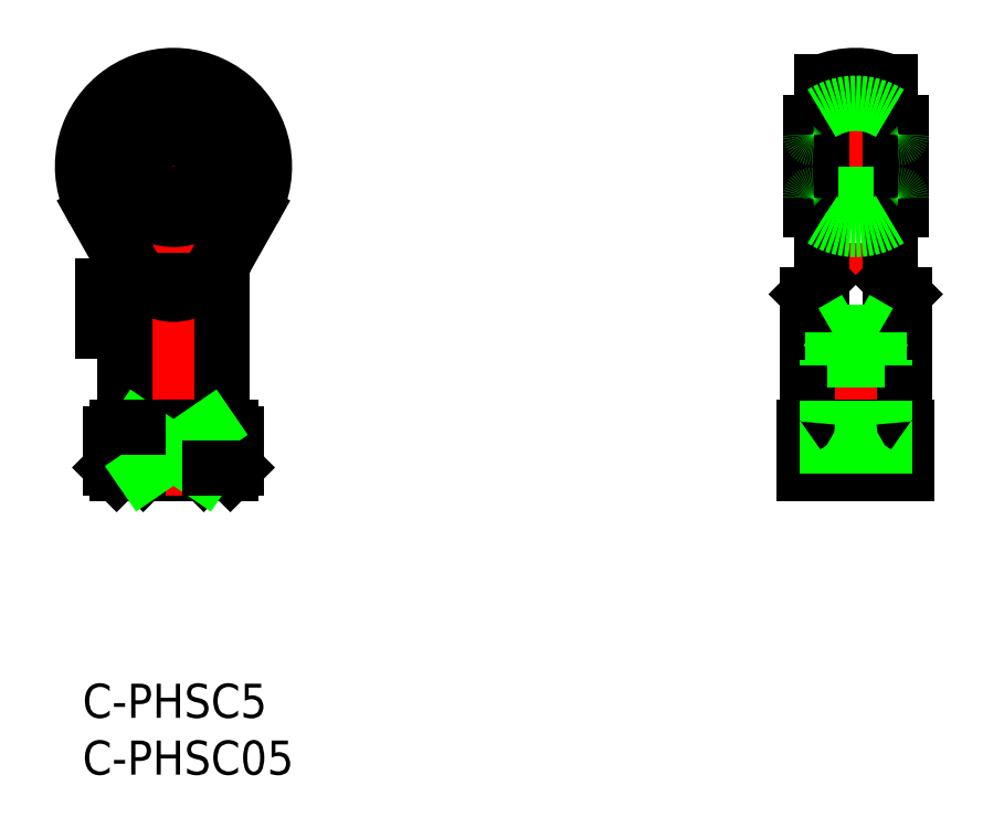
<metadata>
{"format":"dxf","ext":"dxf","renderer":"ezdxf+matplotlib","layout":"modelspace","background":"white","min_lineweight":24,"dpi":150}
</metadata>
<code>
0
SECTION
2
ENTITIES
0
LINE
8
0
10
3
20
18.52
30
0
11
13
21
18.52
31
0
0
LINE
8
CENTER
10
8
20
16.52
30
0
11
8
21
55.52
31
0
0
LINE
8
0
10
64.3
20
48.02
30
0
11
71.7
21
48.02
31
0
0
LINE
8
CENTER
10
-2
20
45.52
30
0
11
18
21
45.52
31
0
0
ARC
8
0
10
8
20
45.52
30
0
40
8
50
330.6
51
209.4
0
CIRCLE
8
0
10
8
20
45.52
30
0
40
2.5
0
LINE
8
0
10
3.75
20
23.02
30
0
11
3.75
21
35.98
31
0
0
LINE
8
0
10
12.25
20
23.02
30
0
11
12.25
21
35.98
31
0
0
LINE
8
0
10
13
20
22.52
30
0
11
11.16
21
22.52
31
0
0
LINE
8
0
10
2.5
20
19.02
30
0
11
2.5
21
22.02
31
0
0
LINE
8
0
10
13.5
20
19.02
30
0
11
13.5
21
22.02
31
0
0
LINE
8
0
10
3
20
18.52
30
0
11
2.5
21
19.02
31
0
0
LINE
8
0
10
13
20
18.52
30
0
11
13.5
21
19.02
31
0
0
ARC
8
0
10
3.25
20
23.02
30
0
40
0.5
50
270
51
360
0
ARC
8
0
10
12.75
20
23.02
30
0
40
0.5
50
180
51
270
0
ARC
8
0
10
13
20
22.02
30
0
40
0.5
50
360
51
90
0
ARC
8
0
10
3
20
22.02
30
0
40
0.5
50
90
51
180
0
LINE
8
0
10
2.5
20
19.02
30
0
11
4.838
21
19.02
31
0
0
LINE
8
0
10
4.838
20
22.52
30
0
11
4.838
21
19.02
31
0
0
LINE
8
0
10
11.16
20
22.52
30
0
11
11.16
21
19.02
31
0
0
LINE
8
0
10
5.338
20
18.52
30
0
11
4.838
21
19.02
31
0
0
LINE
8
0
10
10.66
20
18.52
30
0
11
11.16
21
19.02
31
0
0
ARC
8
0
10
8
20
-52.09
30
0
40
74.67
50
87.57
51
92.43
0
LINE
8
0
10
11.16
20
22.52
30
0
11
5.338
21
18.52
31
0
0
LINE
8
0
10
4.838
20
22.52
30
0
11
10.66
21
18.52
31
0
0
LINE
8
0
10
4.838
20
22.52
30
0
11
3
21
22.52
31
0
0
LINE
8
0
10
11.16
20
19.02
30
0
11
13.5
21
19.02
31
0
0
LINE
8
0
10
63.5
20
18.52
30
0
11
72.5
21
18.52
31
0
0
LINE
8
CENTER
10
68
20
16.52
30
0
11
68
21
55.52
31
0
0
LINE
8
0
10
63.5
20
22.52
30
0
11
72.5
21
22.52
31
0
0
LINE
8
0
10
72.25
20
23.02
30
0
11
72.25
21
34.27
31
0
0
LINE
8
0
10
63.75
20
23.02
30
0
11
63.75
21
34.27
31
0
0
LINE
8
0
10
63.5
20
18.52
30
0
11
63.5
21
22.59
31
0
0
LINE
8
0
10
72.5
20
18.52
30
0
11
72.5
21
22.59
31
0
0
LINE
8
0
10
63.5
20
19.02
30
0
11
72.5
21
19.02
31
0
0
LINE
8
CENTER
10
62
20
45.52
30
0
11
74
21
45.52
31
0
0
LINE
8
0
10
65
20
35.52
30
0
11
65
21
52.94
31
0
0
LINE
8
0
10
71
20
35.52
30
0
11
71
21
52.94
31
0
0
ARC
8
0
10
68
20
45.52
30
0
40
8
50
67.98
51
112
0
LINE
8
0
10
63.75
20
34.27
30
0
11
65
21
35.52
31
0
0
LINE
8
0
10
72.25
20
34.27
30
0
11
71
21
35.52
31
0
0
LINE
8
0
10
3.363
20
37.45
30
0
11
1.032
21
41.59
31
0
0
LINE
8
0
10
12.64
20
37.45
30
0
11
14.97
21
41.59
31
0
0
LINE
8
0
10
64.3
20
43.02
30
0
11
71.7
21
43.02
31
0
0
CIRCLE
8
0
10
8
20
45.52
30
0
40
4.673
0
CIRCLE
8
0
10
8
20
45.52
30
0
40
3.85
0
LINE
8
0
10
4.764
20
36.16
30
0
11
1.54
21
41.88
31
0
0
LINE
8
0
10
65.5
20
18.52
30
0
11
65.5
21
28.52
31
0
0
LINE
8
0
10
65.93
20
18.52
30
0
11
65.93
21
30.92
31
0
0
LINE
8
0
10
70.07
20
18.52
30
0
11
70.07
21
30.92
31
0
0
LINE
8
0
10
70.5
20
18.52
30
0
11
70.5
21
28.52
31
0
0
LINE
8
0
10
70.07
20
30.92
30
0
11
65.93
21
30.92
31
0
0
LINE
8
0
10
65.93
20
30.92
30
0
11
68
21
32.11
31
0
0
LINE
8
0
10
70.5
20
28.52
30
0
11
65.5
21
28.52
31
0
0
LINE
8
0
10
70.07
20
30.92
30
0
11
68
21
32.11
31
0
0
LINE
8
0
10
70.5
20
28.52
30
0
11
70.07
21
29.27
31
0
0
LINE
8
0
10
65.5
20
28.52
30
0
11
65.93
21
29.27
31
0
0
TEXT
8
0
10
-2e-16
20
-3
30
0
40
3
1
C-PHSC5
11
0
21
0
31
0
73
     3
0
TEXT
8
0
10
-2e-16
20
-8
30
0
40
3
1
C-PHSC05
11
0
21
-5
31
0
73
     3
0
LINE
8
0
10
1.75
20
31.02
30
0
11
1.75
21
35.02
31
0
0
LINE
8
CENTER
10
-0.25
20
33.02
30
0
11
5.75
21
33.02
31
0
0
LINE
8
0
10
1.75
20
31.02
30
0
11
3.75
21
31.02
31
0
0
LINE
8
0
10
1.75
20
35.02
30
0
11
3.75
21
35.02
31
0
0
LINE
8
0
10
10.78
20
35.52
30
0
11
5.221
21
35.52
31
0
0
LINE
8
0
10
64
20
41.67
30
0
11
64
21
49.37
31
0
0
LINE
8
0
10
72
20
41.67
30
0
11
72
21
49.37
31
0
0
ARC
8
0
10
64.3
20
48.32
30
0
40
0.3
50
180
51
270
0
ARC
8
0
10
71.7
20
48.32
30
0
40
0.3
50
270
51
0
0
ARC
8
0
10
64.3
20
42.72
30
0
40
0.3
50
90
51
180
0
ARC
8
0
10
71.7
20
42.72
30
0
40
0.3
50
0
51
90
0
ARC
8
0
10
0.75
20
35.98
30
0
40
3
50
0
51
29.42
0
ARC
8
0
10
15.25
20
35.98
30
0
40
3
50
150.6
51
180
0
LINE
8
0
10
11.24
20
36.16
30
0
11
14.46
21
41.88
31
0
0
ARC
8
0
10
8
20
37.98
30
0
40
3.715
50
209.4
51
330.6
0
ARC
8
0
10
8
20
45.52
30
0
40
7.416
50
330.6
51
209.4
0
ARC
8
0
10
63.25
20
23.02
30
0
40
0.5
50
300
51
0
0
ARC
8
0
10
72.75
20
23.02
30
0
40
0.5
50
180
51
240
0
ARC
8
0
10
68
20
45.53
30
0
40
5.545
50
43.83
51
57.24
0
ARC
8
0
10
68
20
45.53
30
0
40
5.545
50
122.8
51
136.2
0
ARC
8
0
10
68
20
45.53
30
0
40
5.545
50
57.24
51
122.8
0
ARC
8
0
10
68
20
45.51
30
0
40
5.545
50
302.8
51
316.2
0
ARC
8
0
10
68
20
45.51
30
0
40
5.545
50
237.2
51
302.8
0
ARC
8
0
10
68
20
45.51
30
0
40
5.545
50
223.8
51
237.2
0
ENDSEC
0
EOF

</code>
